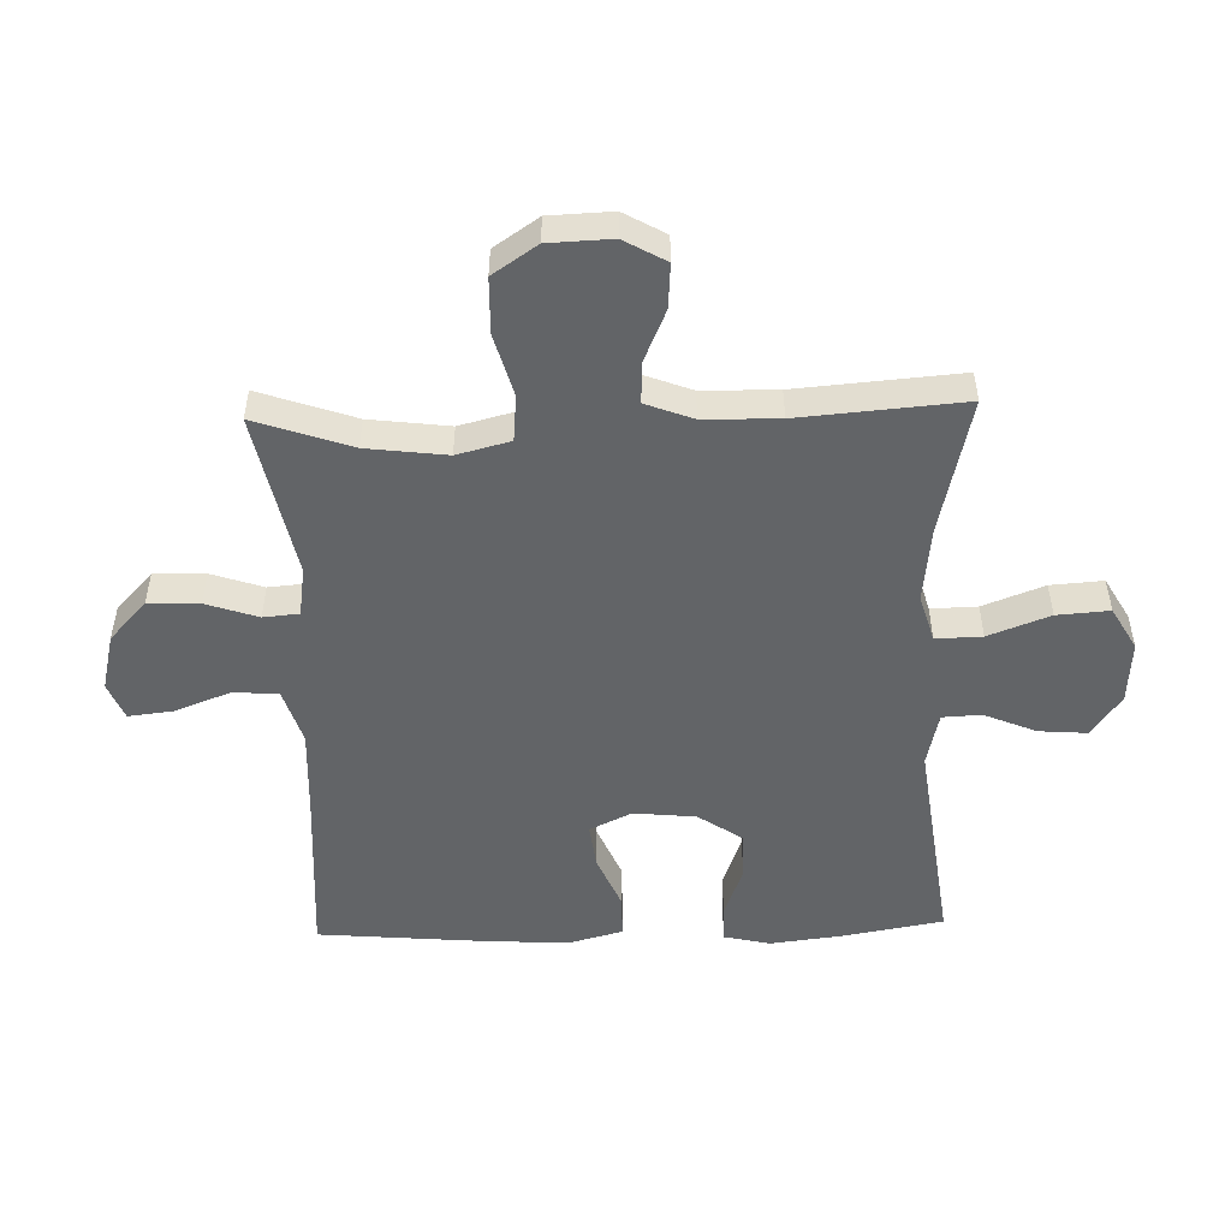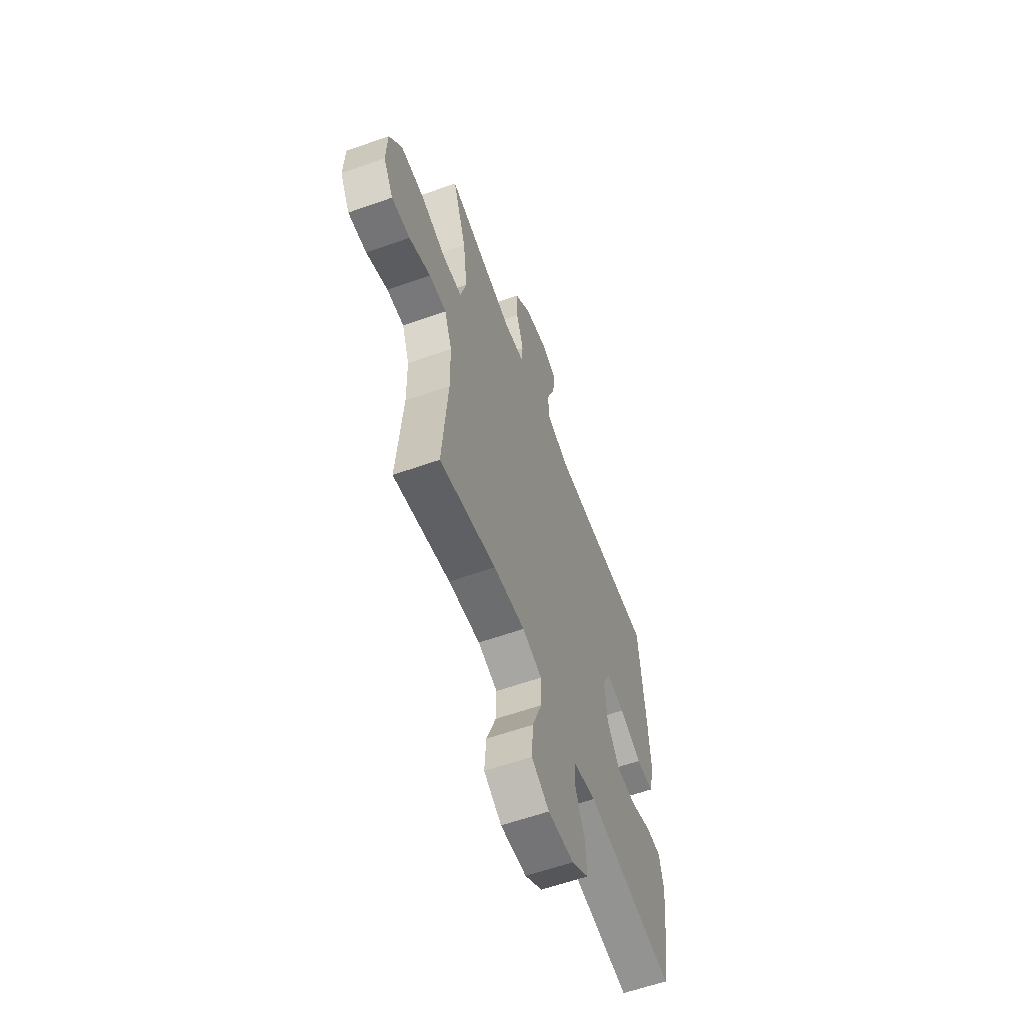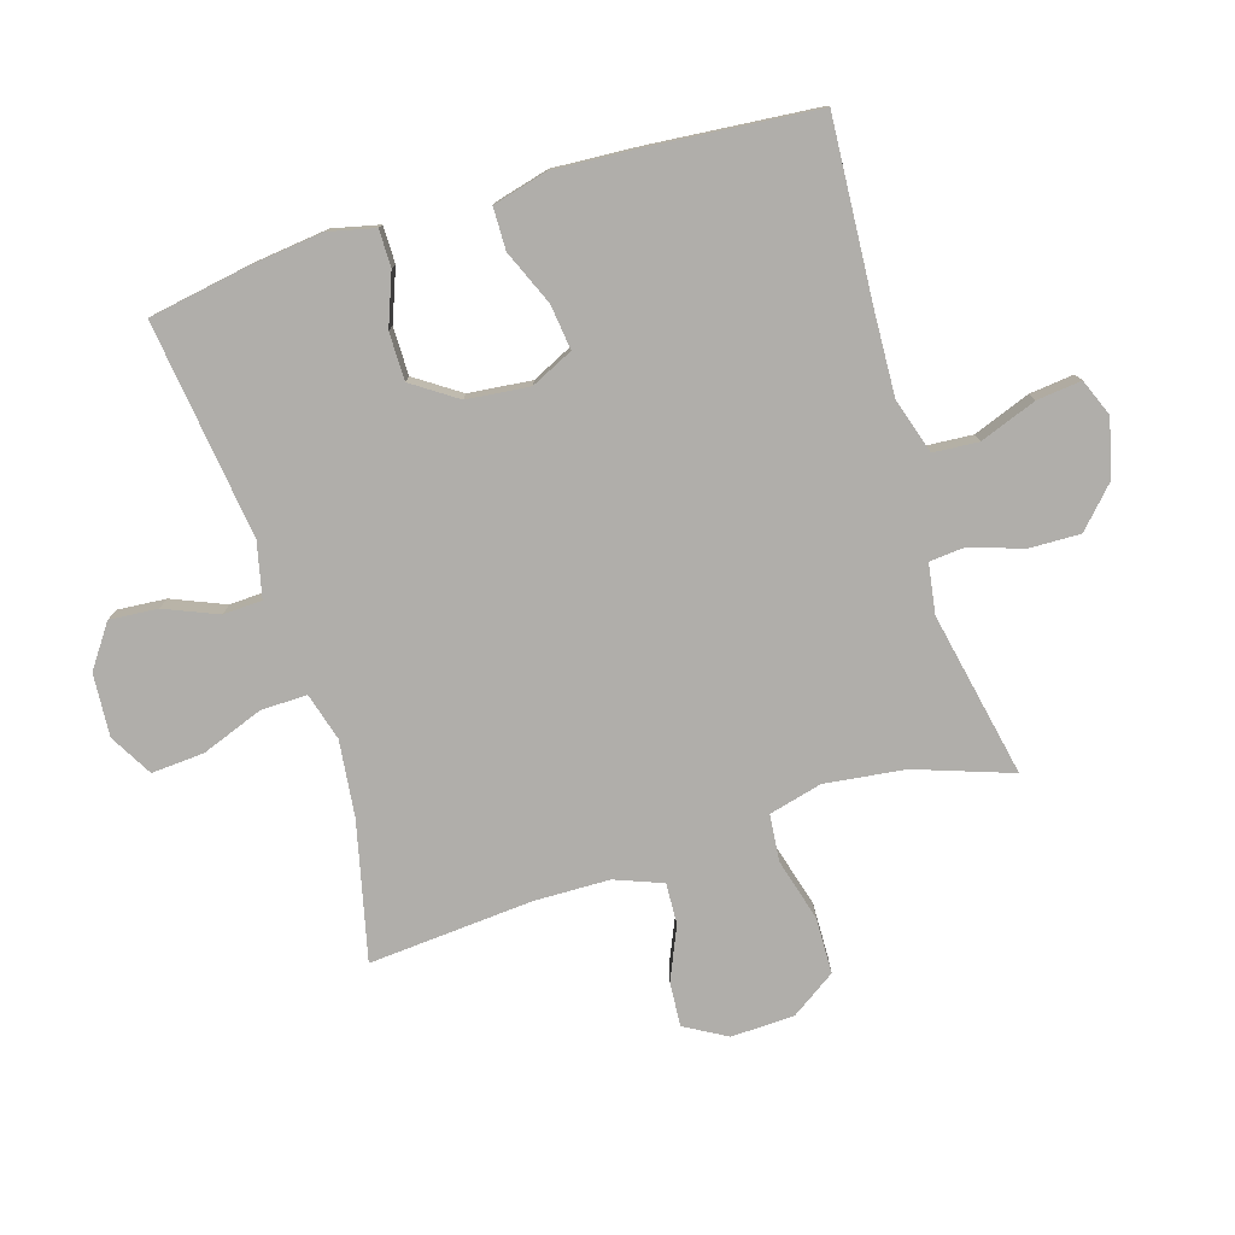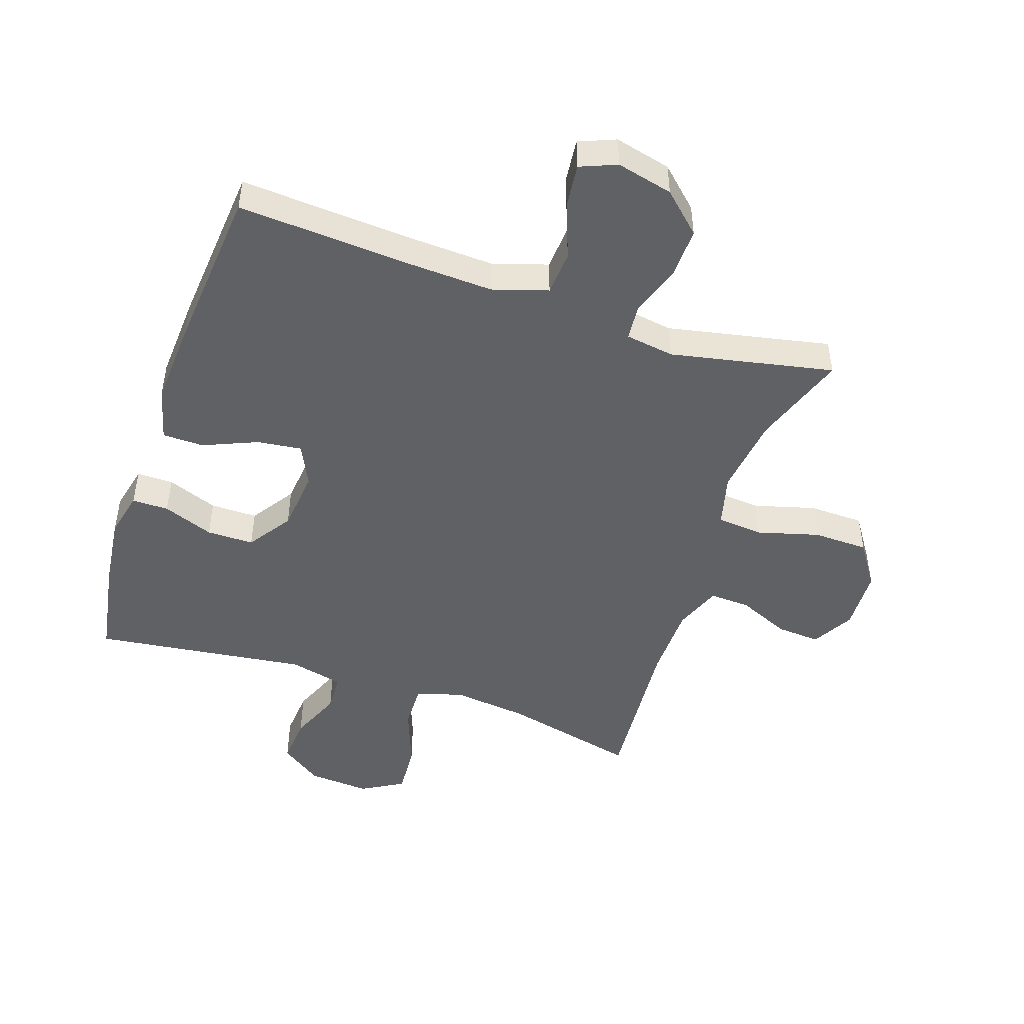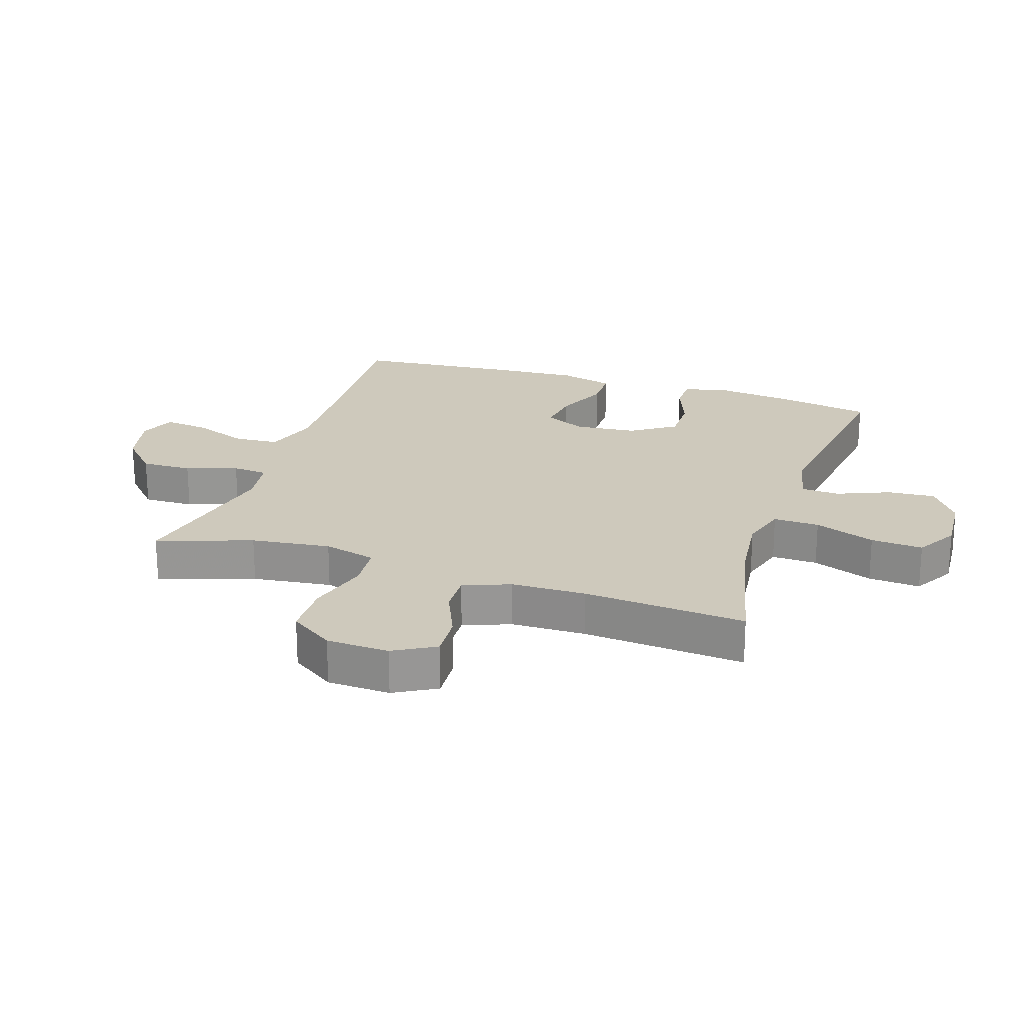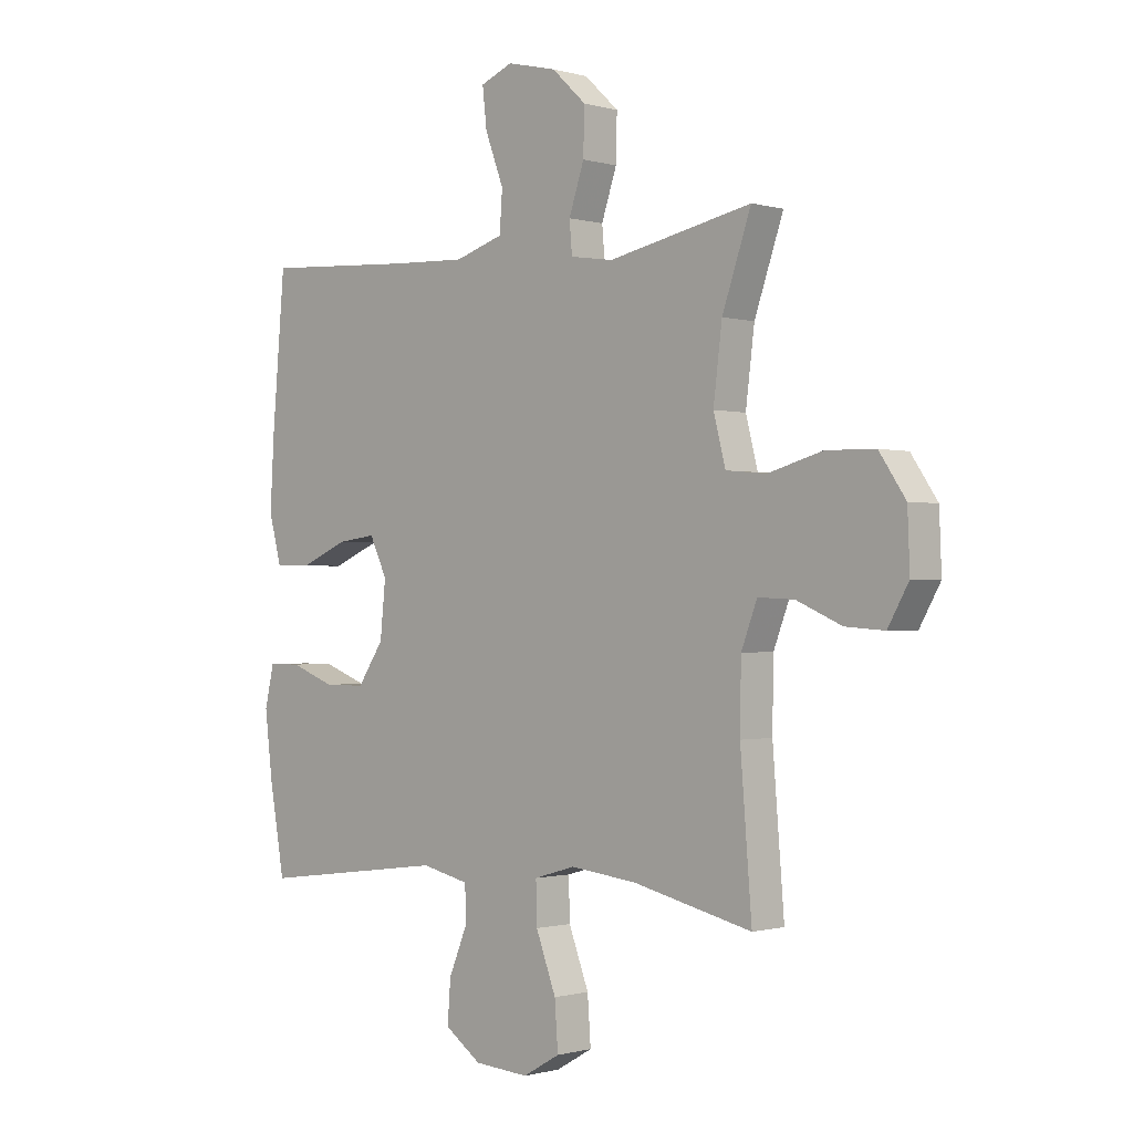
<metadata>
{"format":"obj","ext":"obj","renderer":"f3d","projection":"perspective","resolution":1024,"background":"white","views":[{"elev":-51.1,"azim":91.7,"up":"+Y"},{"elev":-59.9,"azim":110.0,"up":"+Z"},{"elev":-77.8,"azim":-73.0,"up":"+Y"},{"elev":-47.8,"azim":-18.7,"up":"+Y"},{"elev":22.3,"azim":108.3,"up":"+Y"},{"elev":-0.8,"azim":44.0,"up":"+Z"}]}
</metadata>
<code>
v 0.5 0.07 -0.5
v 0.282 0.07 -0.449
v 0.16 0.07 -0.435
v 0.084 0.07 -0.457
v 0.086 0.07 -0.531
v 0.123 0.07 -0.629
v 0.129 0.07 -0.713
v 0.061 0.07 -0.752
v -0.039 0.07 -0.745
v -0.106 0.07 -0.698
v -0.1 0.07 -0.621
v -0.065 0.07 -0.537
v -0.068 0.07 -0.475
v -0.155 0.07 -0.455
v -0.5 0.07 -0.5
v -0.528 0.07 -0.341
v -0.542 0.07 -0.224
v -0.525 0.07 -0.15
v -0.466 0.07 -0.15
v -0.384 0.07 -0.181
v -0.308 0.07 -0.181
v -0.26 0.07 -0.11
v -0.25 0.07 -0.01
v -0.282 0.07 0.057
v -0.354 0.07 0.048
v -0.441 0.07 0.011
v -0.508 0.07 0.012
v -0.531 0.07 0.099
v -0.523 0.07 0.235
v -0.5 0.07 0.5
v -0.216 0.07 0.482
v -0.082 0.07 0.476
v 0.007 0.07 0.504
v 0.012 0.07 0.576
v -0.022 0.07 0.666
v -0.03 0.07 0.737
v 0.029 0.07 0.761
v 0.12 0.07 0.739
v 0.183 0.07 0.68
v 0.181 0.07 0.598
v 0.153 0.07 0.515
v 0.158 0.07 0.458
v 0.237 0.07 0.446
v 0.5 0.07 0.5
v 0.447 0.07 0.347
v 0.431 0.07 0.219
v 0.453 0.07 0.134
v 0.527 0.07 0.127
v 0.627 0.07 0.155
v 0.716 0.07 0.153
v 0.764 0.07 0.082
v 0.768 0.07 -0.019
v 0.73 0.07 -0.086
v 0.659 0.07 -0.081
v 0.576 0.07 -0.045
v 0.51 0.07 -0.042
v 0.481 0.07 -0.118
v 0.479 0.07 -0.238
v 0.5 0 -0.5
v 0.282 0 -0.449
v 0.16 0 -0.435
v 0.084 0 -0.457
v 0.086 0 -0.531
v 0.123 0 -0.629
v 0.129 0 -0.713
v 0.061 0 -0.752
v -0.039 0 -0.745
v -0.106 0 -0.698
v -0.1 0 -0.621
v -0.065 0 -0.537
v -0.068 0 -0.475
v -0.155 0 -0.455
v -0.5 0 -0.5
v -0.528 0 -0.341
v -0.542 0 -0.224
v -0.525 0 -0.15
v -0.466 0 -0.15
v -0.384 0 -0.181
v -0.308 0 -0.181
v -0.26 0 -0.11
v -0.25 0 -0.01
v -0.282 0 0.057
v -0.354 0 0.048
v -0.441 0 0.011
v -0.508 0 0.012
v -0.531 0 0.099
v -0.523 0 0.235
v -0.5 0 0.5
v -0.216 0 0.482
v -0.082 0 0.476
v 0.007 0 0.504
v 0.012 0 0.576
v -0.022 0 0.666
v -0.03 0 0.737
v 0.029 0 0.761
v 0.12 0 0.739
v 0.183 0 0.68
v 0.181 0 0.598
v 0.153 0 0.515
v 0.158 0 0.458
v 0.237 0 0.446
v 0.5 0 0.5
v 0.447 0 0.347
v 0.431 0 0.219
v 0.453 0 0.134
v 0.527 0 0.127
v 0.627 0 0.155
v 0.716 0 0.153
v 0.764 0 0.082
v 0.768 0 -0.019
v 0.73 0 -0.086
v 0.659 0 -0.081
v 0.576 0 -0.045
v 0.51 0 -0.042
v 0.481 0 -0.118
v 0.479 0 -0.238
f 52 53 54 55
f 52 55 56
f 51 52 56
f 48 49 50 51
f 47 48 51 56
f 43 44 45
f 42 43 45 46
f 38 39 40 41
f 38 41 42
f 37 38 42
f 34 35 36 37
f 33 34 37 42
f 32 33 42 46
f 28 29 30 31
f 25 26 27 28
f 24 25 28 31
f 23 24 31 32
f 17 18 19 20
f 17 20 21
f 14 15 16 17
f 13 14 17 21
f 9 10 11 12
f 9 12 13
f 8 9 13
f 5 6 7 8
f 4 5 8 13
f 3 4 13 21
f 58 1 2
f 57 58 2 3
f 47 56 57 3
f 22 23 32 46
f 22 46 47
f 3 21 22 47
f 113 112 111 110
f 114 113 110
f 114 110 109
f 109 108 107 106
f 114 109 106 105
f 103 102 101
f 104 103 101 100
f 99 98 97 96
f 100 99 96
f 100 96 95
f 95 94 93 92
f 100 95 92 91
f 104 100 91 90
f 89 88 87 86
f 86 85 84 83
f 89 86 83 82
f 90 89 82 81
f 78 77 76 75
f 79 78 75
f 75 74 73 72
f 79 75 72 71
f 70 69 68 67
f 71 70 67
f 71 67 66
f 66 65 64 63
f 71 66 63 62
f 79 71 62 61
f 60 59 116
f 61 60 116 115
f 61 115 114 105
f 104 90 81 80
f 105 104 80
f 105 80 79 61
f 1 59 60 2
f 2 60 61 3
f 3 61 62 4
f 4 62 63 5
f 5 63 64 6
f 6 64 65 7
f 7 65 66 8
f 8 66 67 9
f 9 67 68 10
f 10 68 69 11
f 11 69 70 12
f 12 70 71 13
f 13 71 72 14
f 14 72 73 15
f 15 73 74 16
f 16 74 75 17
f 17 75 76 18
f 18 76 77 19
f 19 77 78 20
f 20 78 79 21
f 21 79 80 22
f 22 80 81 23
f 23 81 82 24
f 24 82 83 25
f 25 83 84 26
f 26 84 85 27
f 27 85 86 28
f 28 86 87 29
f 29 87 88 30
f 30 88 89 31
f 31 89 90 32
f 32 90 91 33
f 33 91 92 34
f 34 92 93 35
f 35 93 94 36
f 36 94 95 37
f 37 95 96 38
f 38 96 97 39
f 39 97 98 40
f 40 98 99 41
f 41 99 100 42
f 42 100 101 43
f 43 101 102 44
f 44 102 103 45
f 45 103 104 46
f 46 104 105 47
f 47 105 106 48
f 48 106 107 49
f 49 107 108 50
f 50 108 109 51
f 51 109 110 52
f 52 110 111 53
f 53 111 112 54
f 54 112 113 55
f 55 113 114 56
f 56 114 115 57
f 57 115 116 58
f 58 116 59 1

</code>
